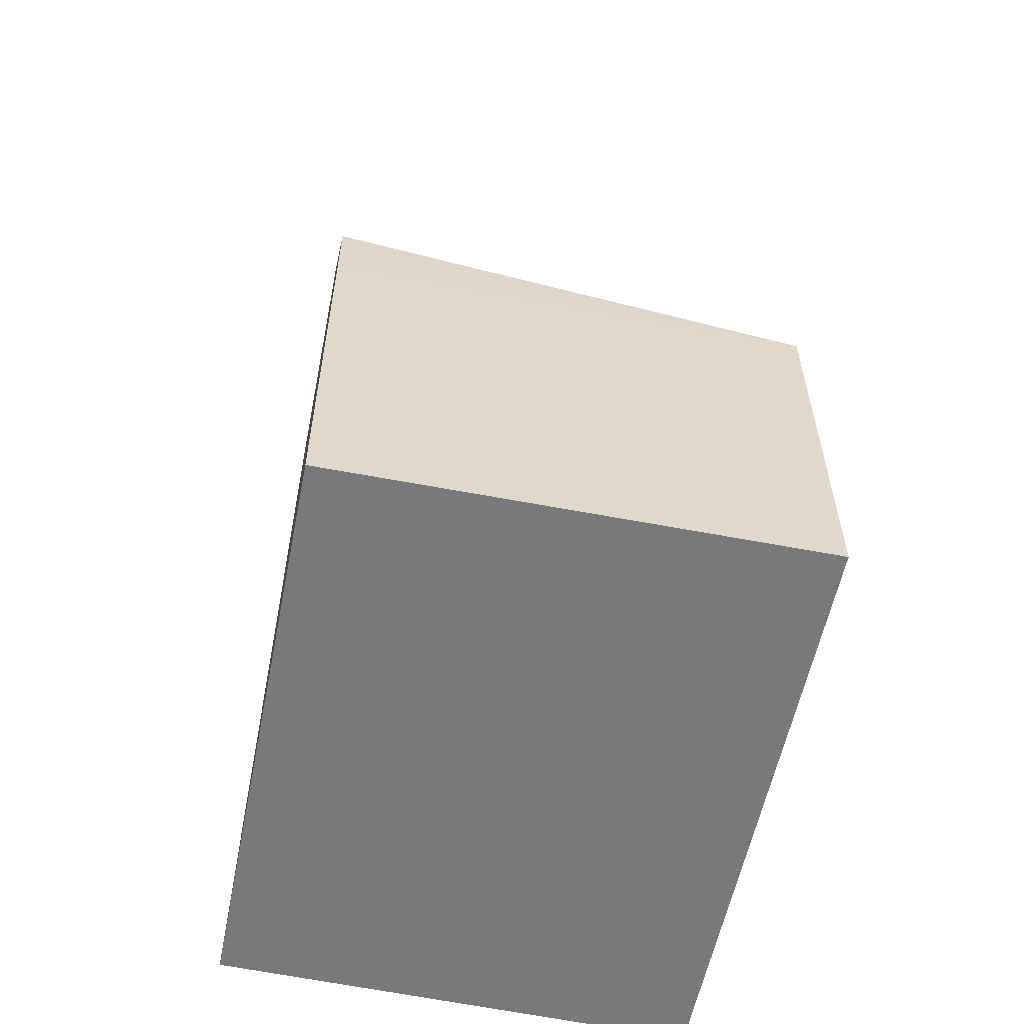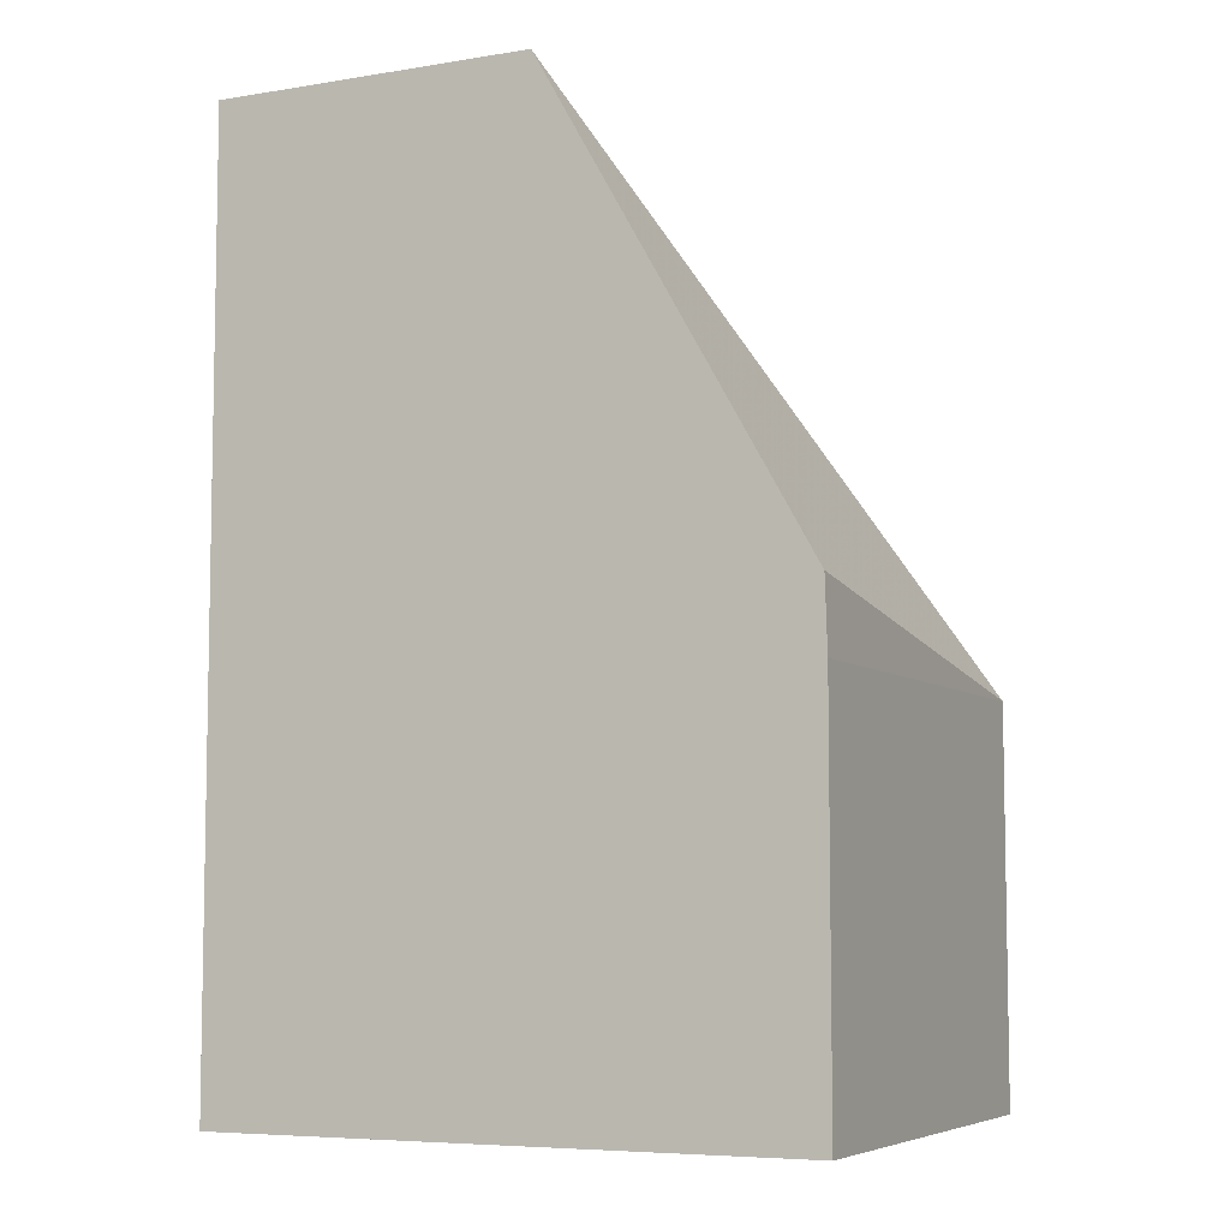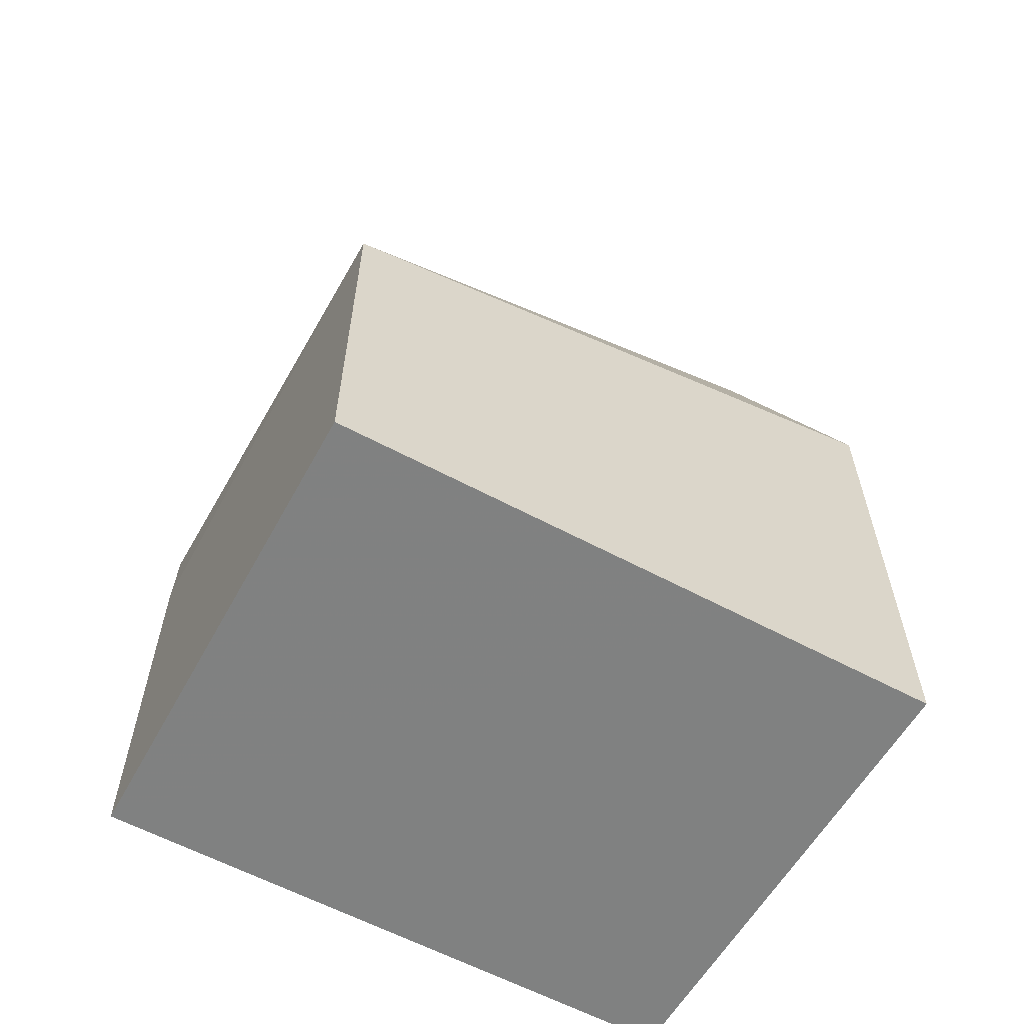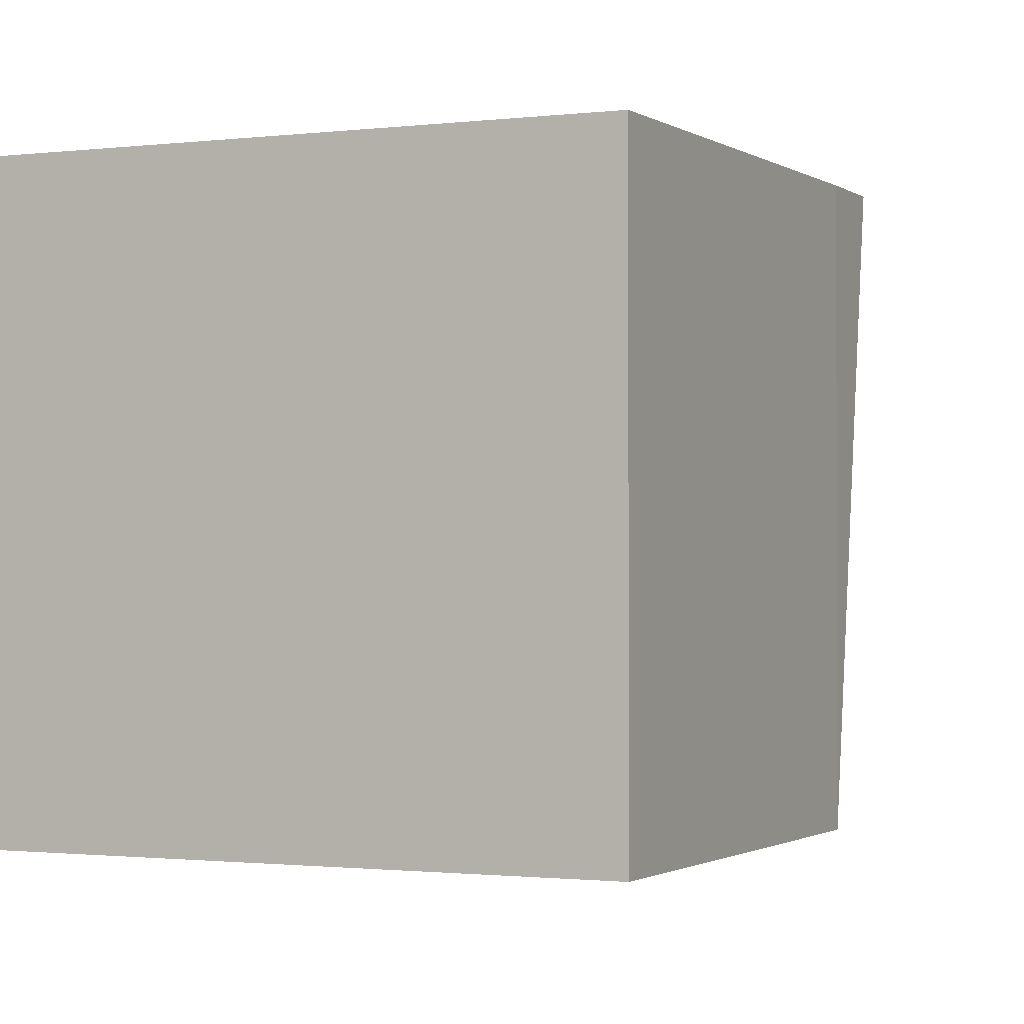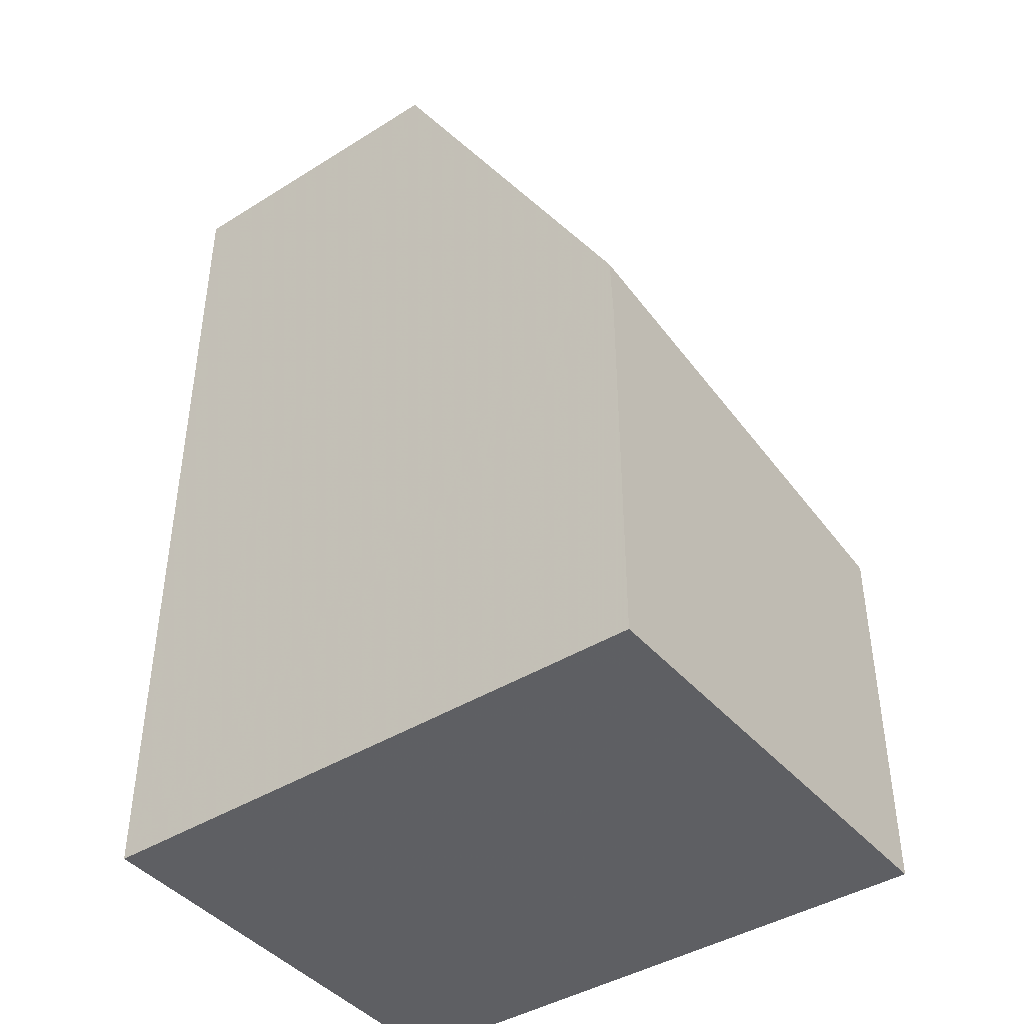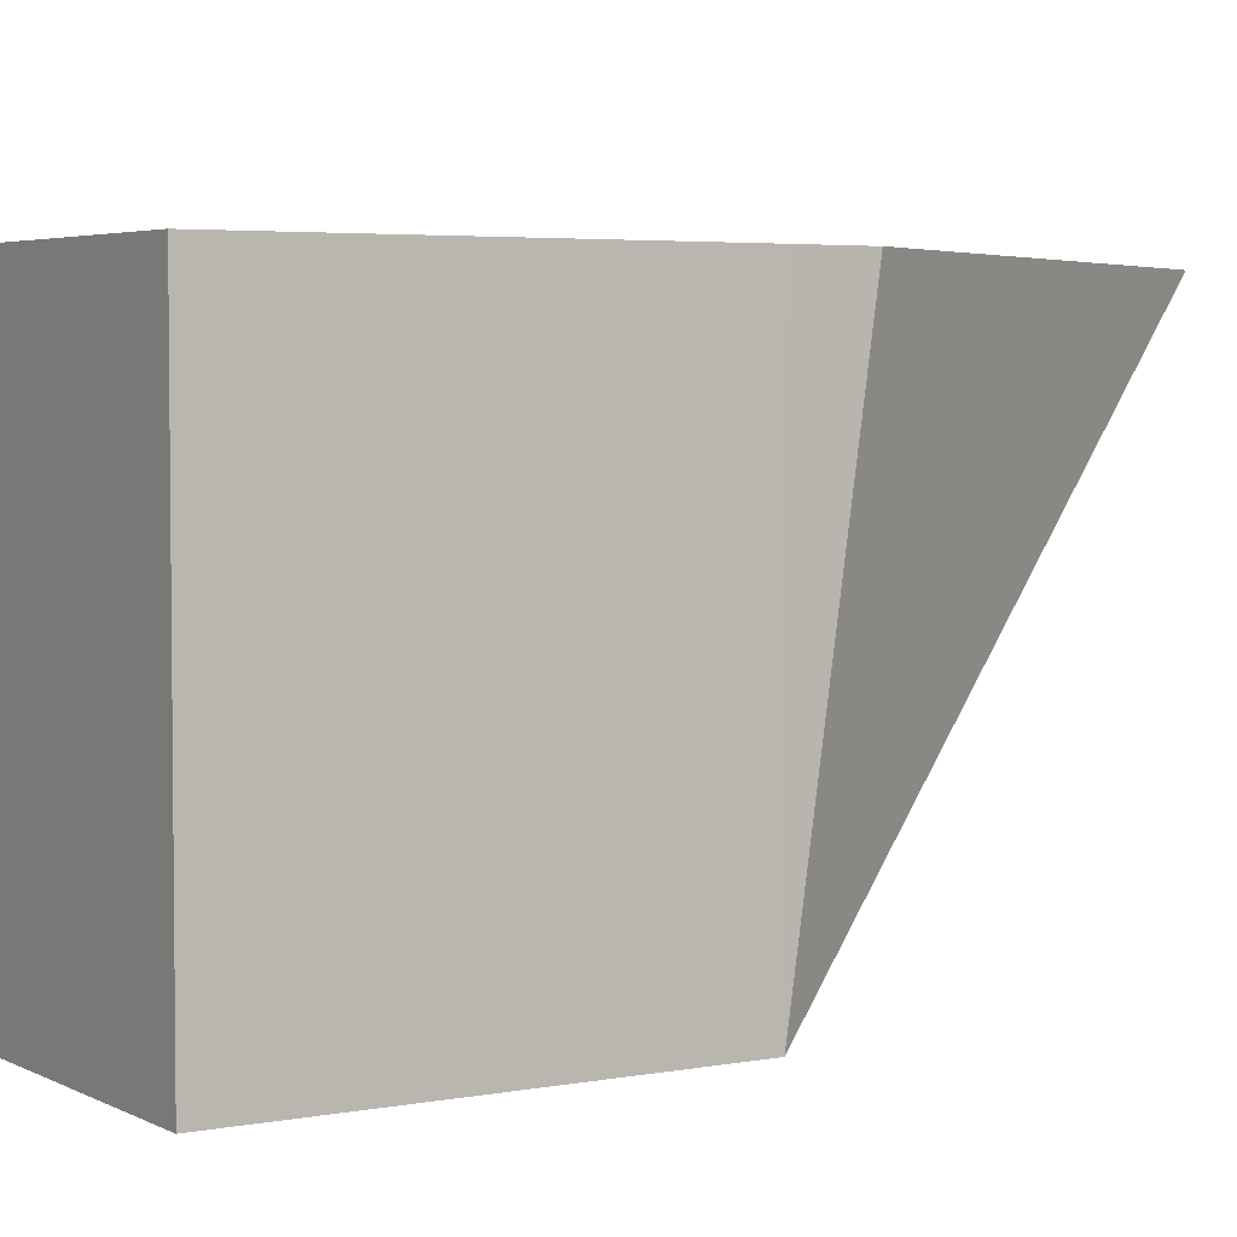
<metadata>
{"format":"obj","ext":"obj","renderer":"f3d","projection":"perspective","resolution":1024,"background":"white","views":[{"elev":-57.7,"azim":-101.3,"up":"+Z"},{"elev":-6.6,"azim":-154.5,"up":"+Z"},{"elev":-60.3,"azim":-28.7,"up":"+Z"},{"elev":-1.1,"azim":-154.6,"up":"+Y"},{"elev":-42.0,"azim":-143.2,"up":"+Z"},{"elev":4.0,"azim":-122.2,"up":"+Y"}]}
</metadata>
<code>
v 0.007108 -0.002493 -0.00885
v 0.007108 -0.002493 -0.0106
v 0.007052 -6.352e-05 -0.0106
v 0.007052 -6.352e-05 -0.005846
v 0.007088 -0.001641 -0.005846
v 0.007107 -0.002462 -0.008015
v 0.007108 -0.002493 -0.008029
v 0.006045 -0.002493 -0.0106
v 0.006663 -6.352e-05 -0.0106
v 0.005405 -6.352e-05 -0.005846
v 0.005818 -0.0004505 -0.005846
v 0.00404 -0.002493 -0.0086
v 0.00404 -6.352e-05 -0.0106
v 0.00404 -0.002493 -0.0106
v 0.004051 -6.352e-05 -0.008242
v 0.00404 -6.352e-05 -0.0086
f 1 2 3
f 1 3 4
f 1 4 5
f 1 5 6
f 1 6 7
f 1 7 12
f 1 12 14
f 1 14 8
f 1 8 2
f 2 8 9
f 2 9 3
f 3 9 13
f 3 13 16
f 3 16 15
f 3 15 10
f 3 10 4
f 4 10 11
f 4 11 5
f 5 7 6
f 5 11 12
f 5 12 7
f 8 13 9
f 8 14 13
f 10 15 12
f 10 12 11
f 12 15 16
f 12 16 13
f 12 13 14

</code>
